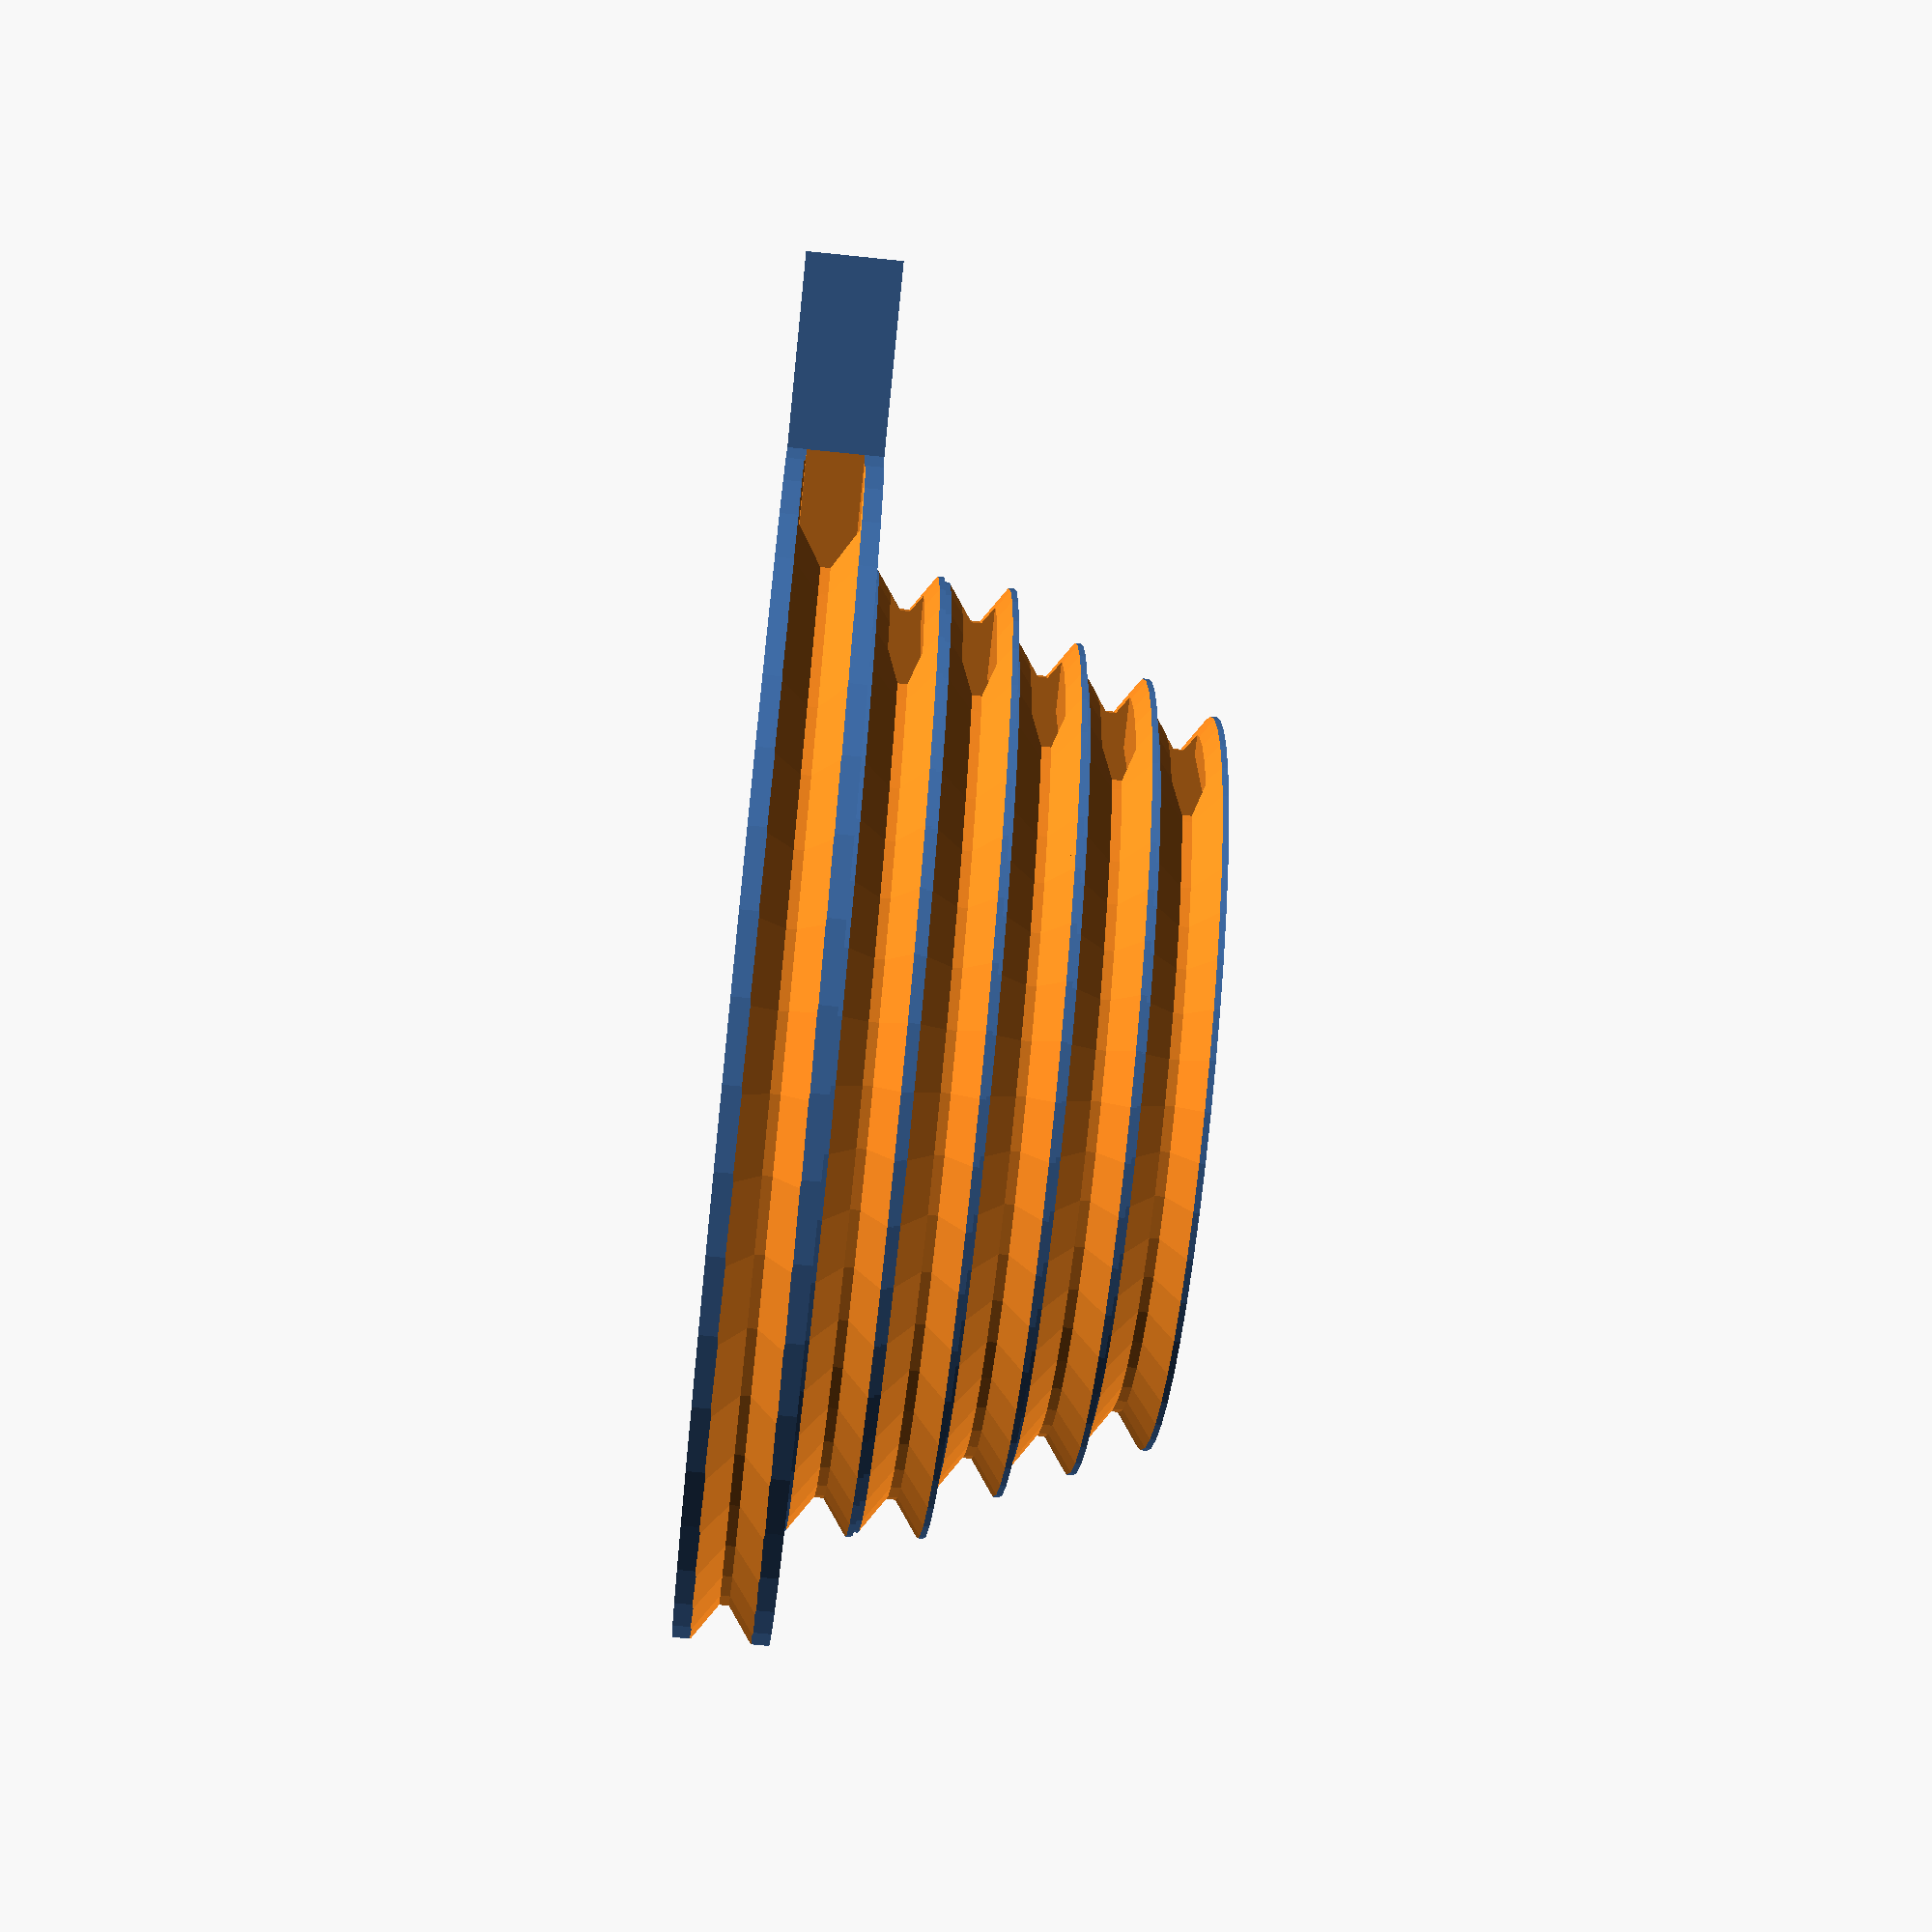
<openscad>
//Parametric pulley generator

/*[ STL Configuration ] */
//Facet minimum scale
$fs = 1;  // Don't generate smaller facets than 0.1 mm
//Angle maximum
$fa = 7.5;    // Don't generate larger angles than 3 degrees

//--------------------------------example---------------------------------//
/*[ Global Configurations ] */
//Stage diameters (list length always 5, set excess stages to 0 to remove)
diams = [20.2,20,18,16.8,15.5];
//Spacing
h = 1.5;
//Base diam
b_diam = 25;
//Left/right (0/1) handed
hand = 0;

/*[ QoL ] */
//Max base outer diam
max_b_flange = 33;
//Max base inner diam
max_b_diam = 27.5;
//Base spacing
base_h = 2;
//Anchor pattern diameter
a_diam = 8;
//Pulley cut depth
depth = 1.5;
//Min pulley diameter (anchor placement+anchor diameter+groove+wall)
min_diam = a_diam + 4 + depth + 0.5; //default 14
//Center hole diameter
hole = 5;





//--------------------------------modules---------------------------------//
/* [Hidden] */
//stage types
base = 0;
mid  = 1;
top  = 2;
//stage(22,1.5,type=top,anchors=6,next_diam=20);
module stage(diam,height,type=0,anchors=6,next_diam=0){
    union(){
        difference(){
            //basic shape
            cylinder(height, diam/2, diam/2);
            //pulley groove
            rotate_extrude(angle=type==base?360-12.5-asin(3/diam):360) translate([diam/2,height/2,0]) polygon([[-depth/2,-0.1],[-depth/2,0.1],[depth/2,0.1+depth/tan(55)],[depth/2,-0.1-depth/tan(55)]]);
            translate([0,0,-0.1]) cylinder(height+0.2,hole/2,hole/2);
            //tendon slot
            translate([a_diam/2+2+10/2,0,height/2]) cube([10,3,height-0.8],center=true);
            //tendon hole
            translate([next_diam==0?a_diam/2+1+(1+diam/2-min_diam/2)/2:a_diam/2+1+(1+next_diam/2-min_diam/2)/2,0,height/2]) cube([next_diam==0?(1+diam/2-min_diam/2):(1+next_diam/2-min_diam/2),3,height+0.2],center=true);
            //tendon slot fillet
            translate([diam/2-diam/5,diam/5+1.5-depth/2,0]) rotate([0,0,diam/2-diam/5<min_diam/2-1.5?-90+atan((min_diam/2-1.5-diam/2+diam/5)/(diam/5)):-90]) rotate_extrude(angle=90) translate([diam/5,height/2,0]) polygon([[-depth/2,-0.1],[-depth/2,0.1],[0,height/2-0.4],[3-depth/2,height/2-0.4],[3-depth/2,-height/2+0.4],[0,-height/2+0.4]]);
            //anchors
            for(i=[0:anchors-1]){
                translate([a_diam/2*sin(i*360/anchors+90-180/anchors),a_diam/2*cos(i*360/anchors+90-180/anchors),-0.1]) cylinder(height+0.2,1,1);
                //chamfer on top stage
                if(type==top){
                    translate([a_diam/2*sin(i*360/anchors+90-180/anchors),a_diam/2*cos(i*360/anchors+90-180/anchors),height-2]) cylinder(2.1,0,2.1);
                }
            }
        }
        if(type==base){
            //flange
            rotate([0,0,-12.5-asin(3/diam)]) rotate_extrude(angle=12.5) polygon([[diam/2-0.01,0],[diam/2-0.01,height],[max_b_flange/2,height],[max_b_flange/2,0]]);
        }    
    }
}

module pulley(){
    n_stages=diams[0]==0?0:(diams[1]==0?1:(diams[2]==0?2:(diams[3]==0?3:(diams[4]==0?4:5))));
    difference(){
        union(){
            stage(b_diam<=max_b_diam?b_diam:max_b_diam,base_h,type=0,anchors=n_stages+1,next_diam=diams[0]==0?0:diams[0]);
            for(i=[0:n_stages-2]){
                translate([0,0,base_h+i*h]) stage(diams[i]<=min_diam?min_diam:diams[i],h,type=mid,anchors=n_stages+1,next_diam=diams[i+1]==0?0:diams[i+1]);
            }
            translate([0,0,base_h+(n_stages-1)*h]) stage(diams[n_stages-1]<=min_diam?min_diam:diams[n_stages-1],h,type=top,anchors=n_stages+1);
        }
        //tendon slot
        translate([a_diam/2+1+(min_diam/2-a_diam/2-1.5)/2,0,0]) cube([min_diam/2-a_diam/2-1.5,3,30],center=true);
    }
}


//--------------------------------generating---------------------------------//
if(hand==1){
    mirror([0,1,0]) pulley();
}else{
    pulley();
}
</openscad>
<views>
elev=247.3 azim=4.9 roll=276.0 proj=p view=wireframe
</views>
